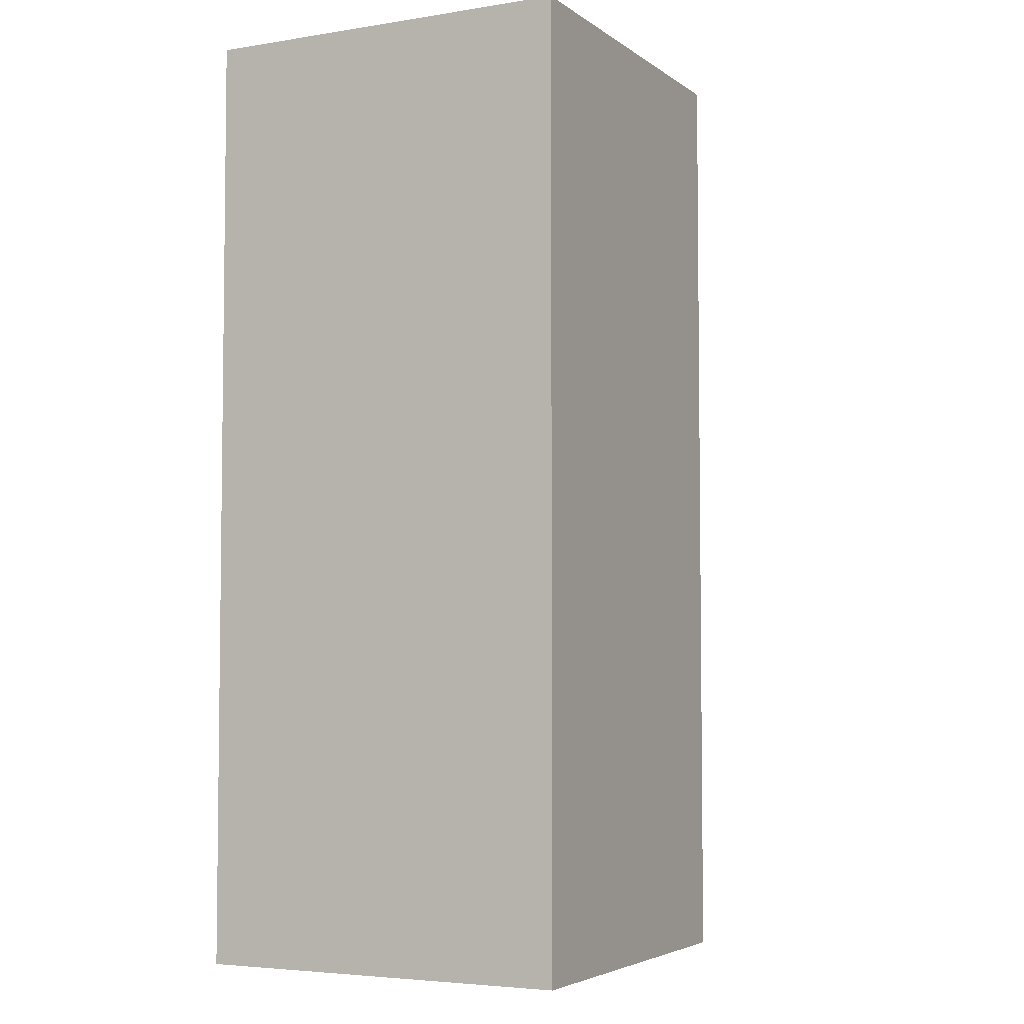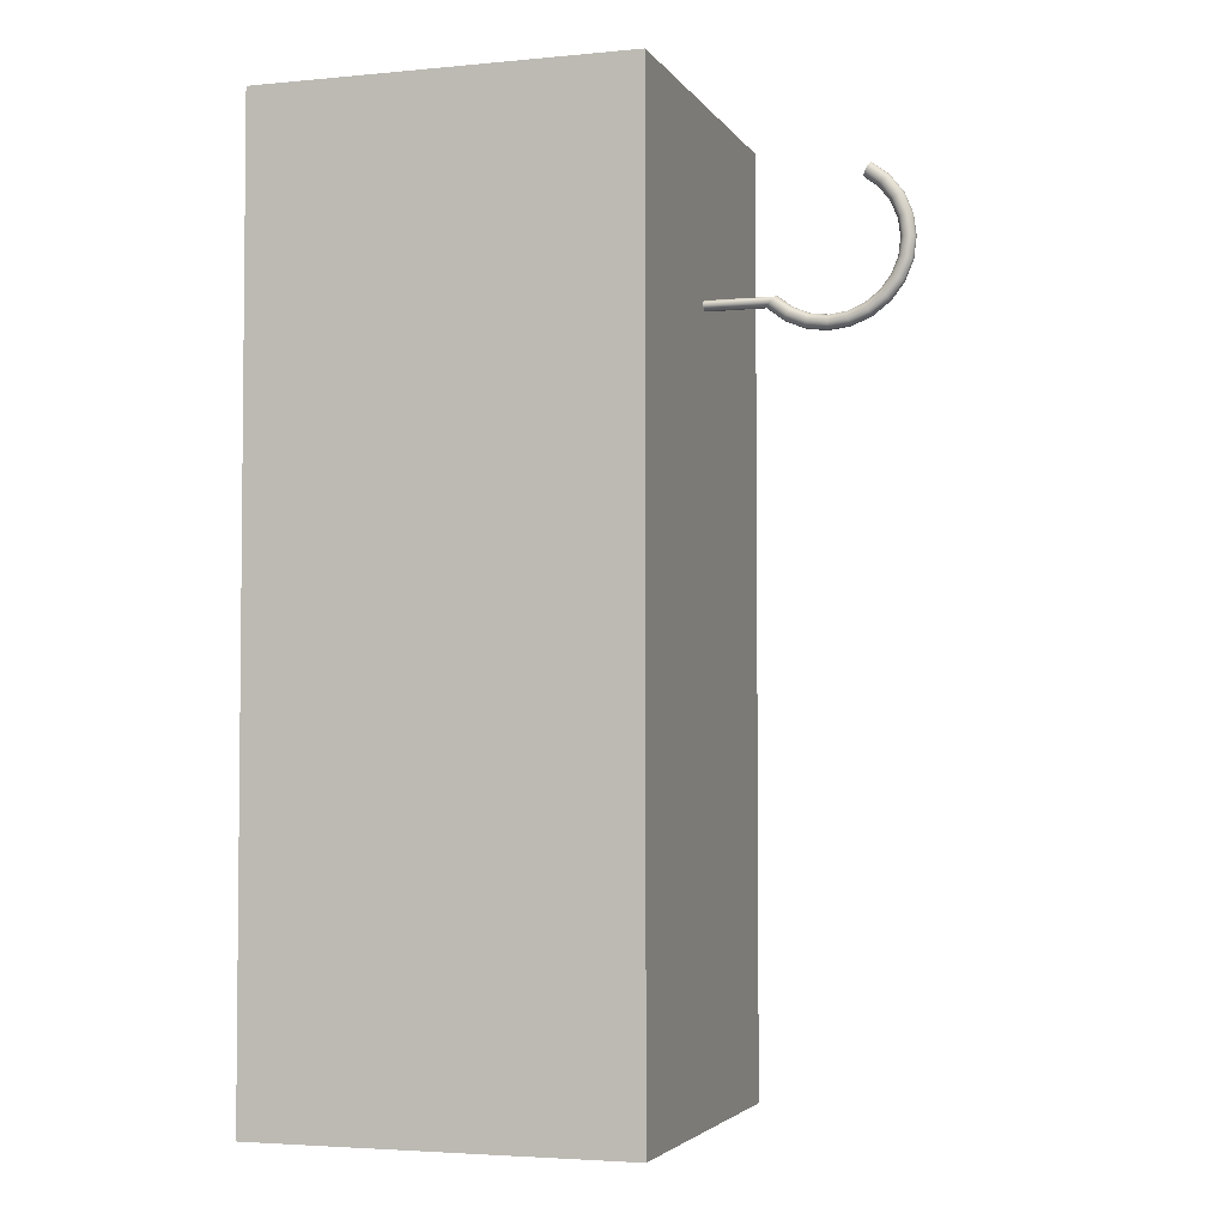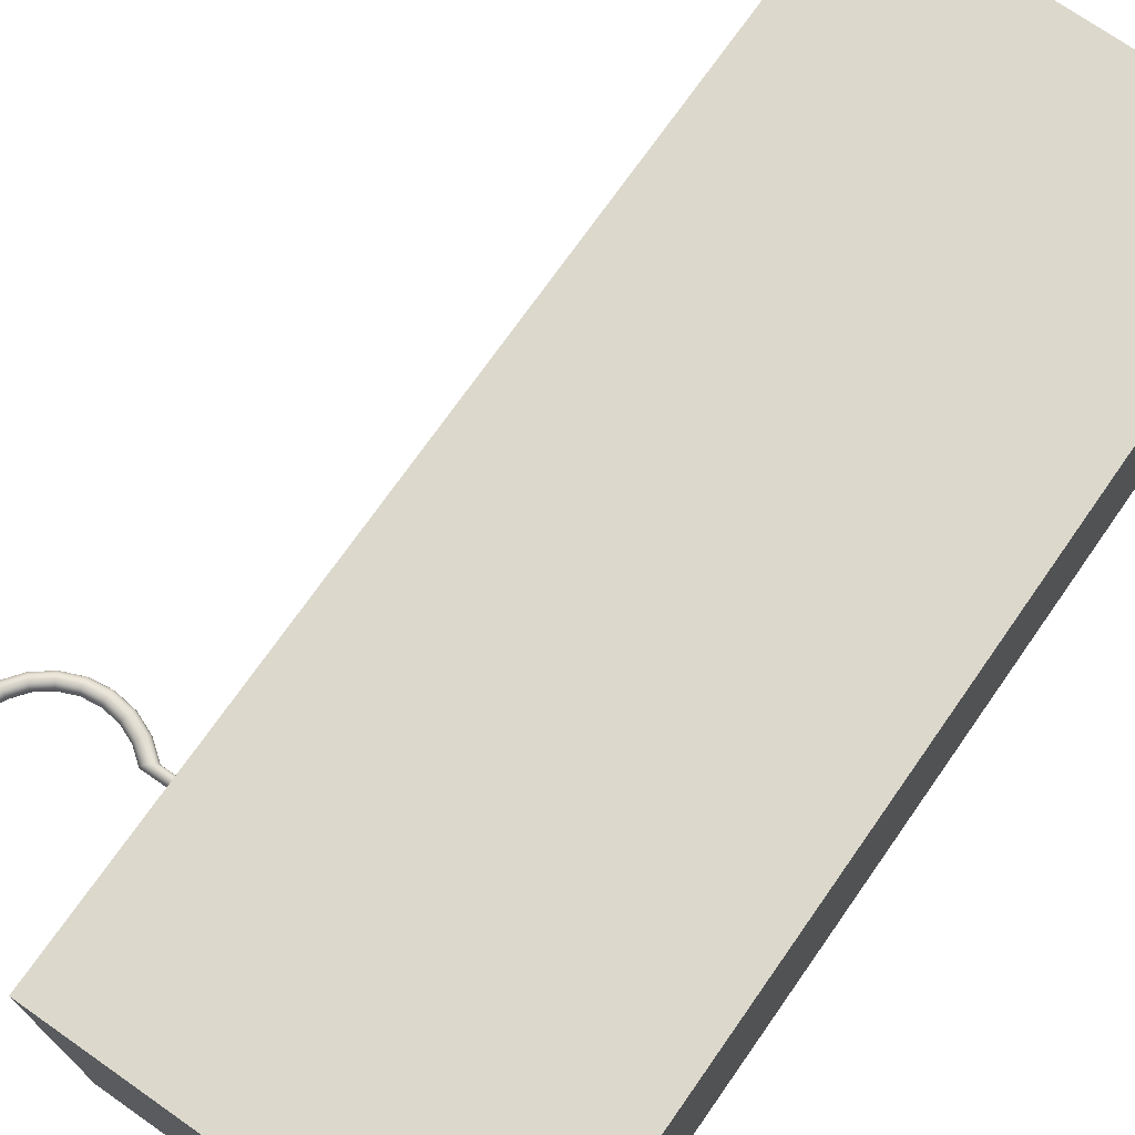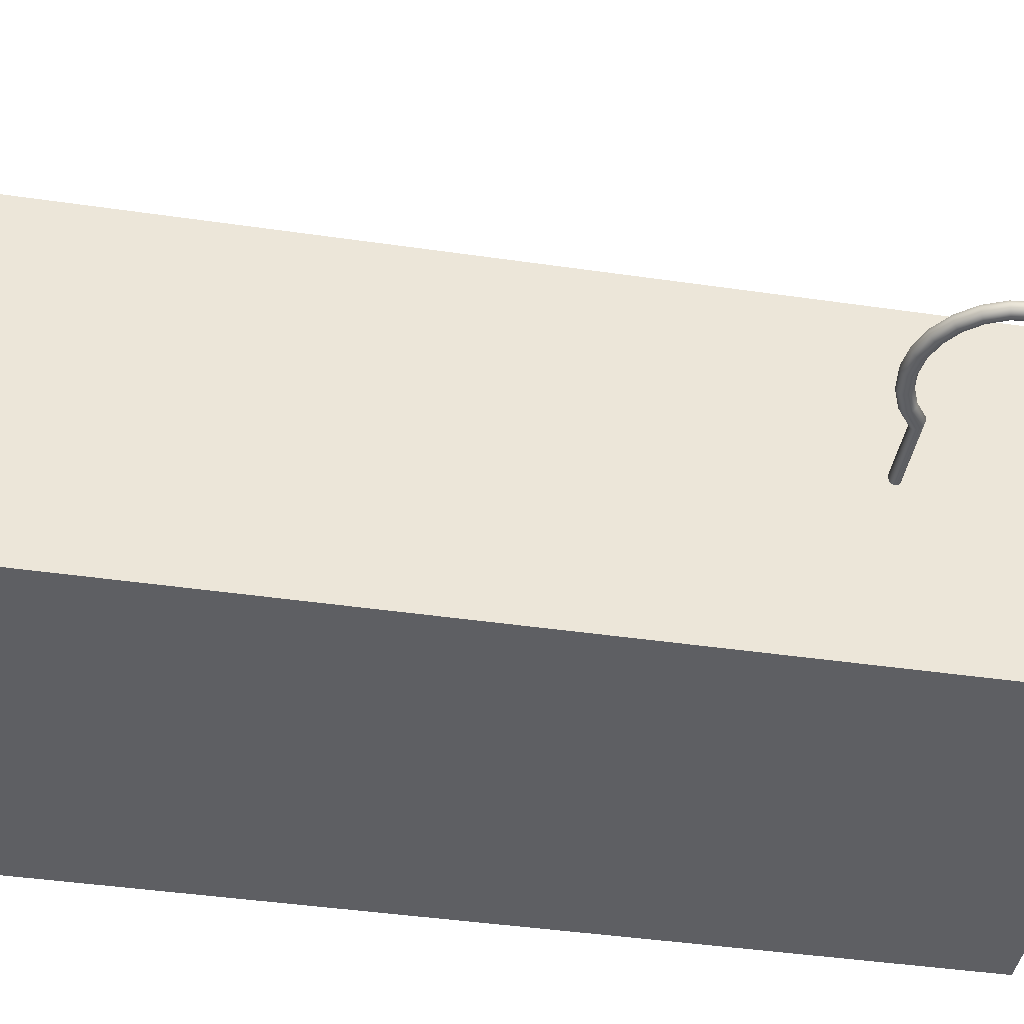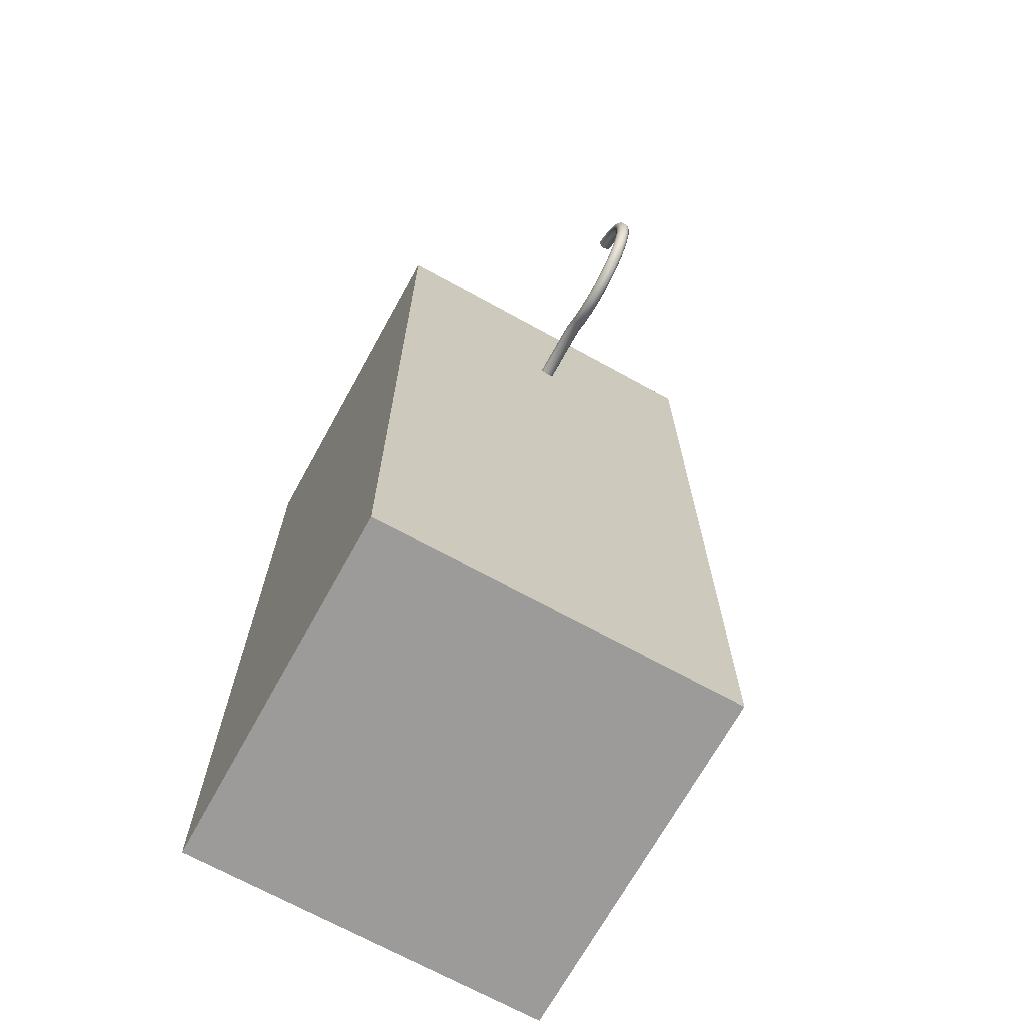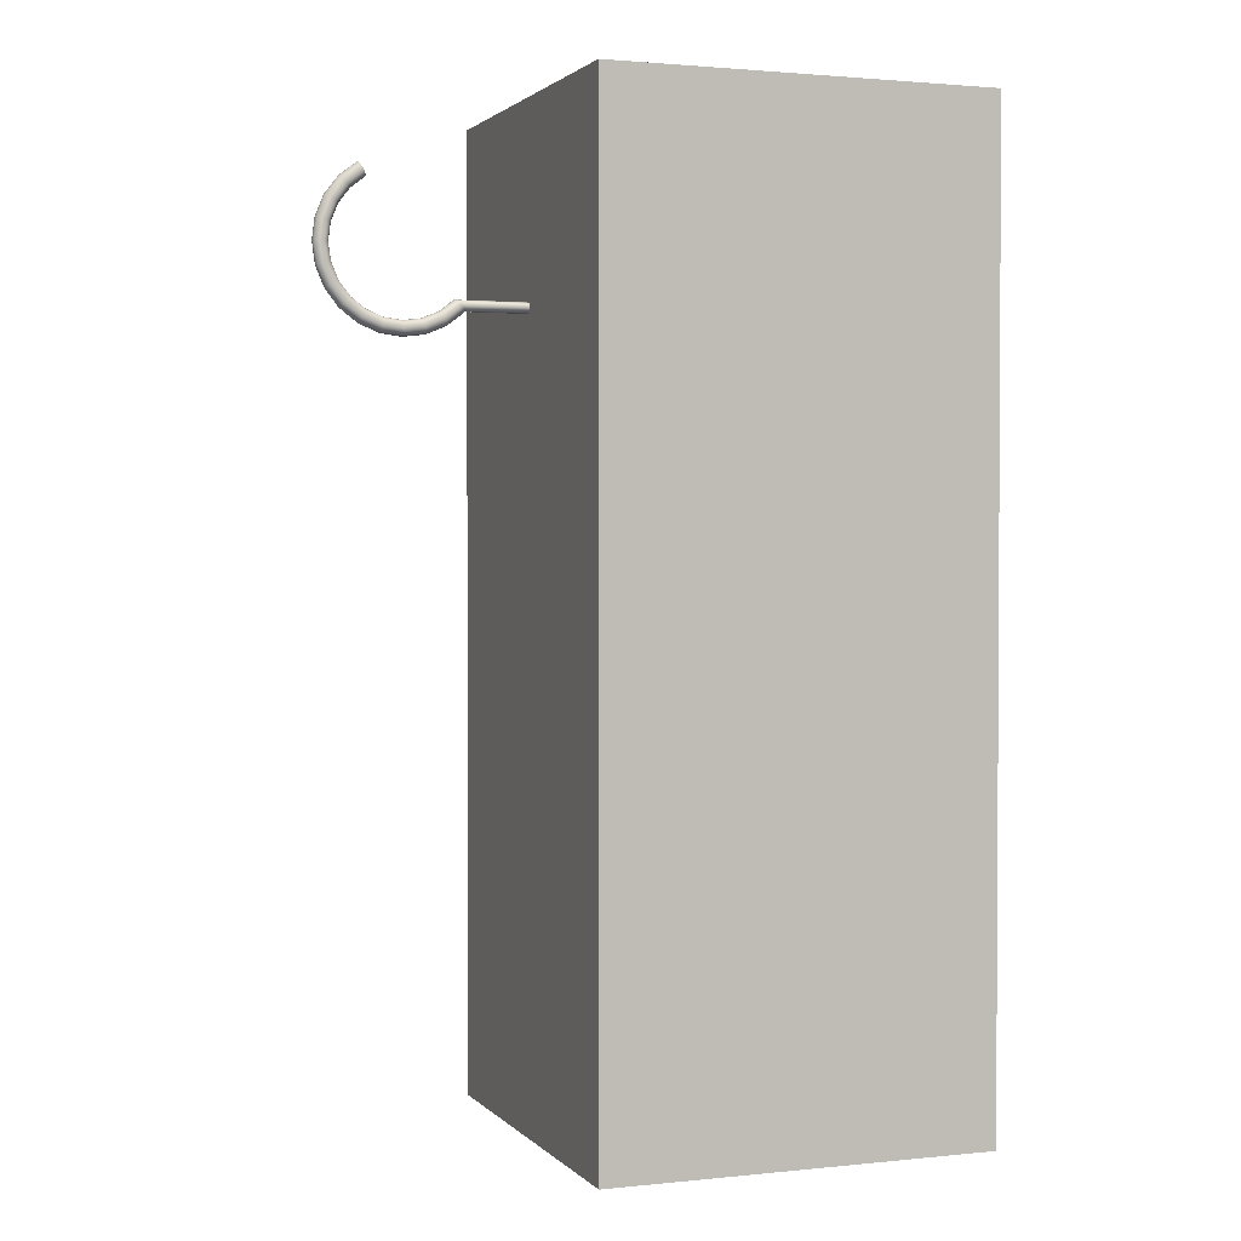
<metadata>
{"format":"obj","ext":"obj","renderer":"f3d","projection":"perspective","resolution":1024,"background":"white","views":[{"elev":-4.5,"azim":-63.0,"up":"+Y"},{"elev":-3.6,"azim":17.8,"up":"+Y"},{"elev":72.7,"azim":-145.0,"up":"+Z"},{"elev":-41.8,"azim":80.0,"up":"+Z"},{"elev":-69.8,"azim":61.1,"up":"+Y"},{"elev":1.8,"azim":159.6,"up":"+Y"}]}
</metadata>
<code>
o ChainPost_mesh168
v 0.0762 0.381 0.0762
v 0.0762 0.3048 5.3e-05
v 0.0762 0 -0.0762
v 0.0762 0 0.0762
v -0.0762 0.381 -0.0762
v -0.0762 0 -0.0762
v -0.0762 0 0.0762
v -0.0762 0.381 0.0762
v 0.0762 0.381 -0.0762
v 0.1563 0.326 -7.8e-05
v 0.1559 0.326 0.001422
v 0.1548 0.326 0.002521
v 0.1533 0.326 0.002922
v 0.1518 0.326 0.002521
v 0.1507 0.326 0.001422
v 0.1503 0.326 -7.8e-05
v 0.1507 0.326 -0.001578
v 0.1518 0.326 -0.002676
v 0.1533 0.326 -0.003078
v 0.1548 0.326 -0.002676
v 0.1559 0.326 -0.001578
v 0.1552 0.3345 -7.8e-05
v 0.1548 0.3344 0.001422
v 0.1537 0.3341 0.002521
v 0.1523 0.3337 0.002922
v 0.1508 0.3333 0.002521
v 0.1498 0.333 0.001422
v 0.1494 0.3329 -7.8e-05
v 0.1498 0.333 -0.001578
v 0.1508 0.3333 -0.002676
v 0.1523 0.3337 -0.003078
v 0.1537 0.3341 -0.002676
v 0.1548 0.3344 -0.001578
v 0.1519 0.3425 -7.8e-05
v 0.1515 0.3422 0.001422
v 0.1506 0.3417 0.002521
v 0.1493 0.341 0.002922
v 0.148 0.3402 0.002521
v 0.147 0.3397 0.001422
v 0.1467 0.3395 -7.8e-05
v 0.147 0.3397 -0.001578
v 0.148 0.3402 -0.002676
v 0.1493 0.341 -0.003078
v 0.1506 0.3417 -0.002676
v 0.1515 0.3422 -0.001578
v 0.1466 0.3493 -7.8e-05
v 0.1464 0.349 0.001422
v 0.1456 0.3482 0.002521
v 0.1445 0.3472 0.002922
v 0.1435 0.3461 0.002521
v 0.1427 0.3453 0.001422
v 0.1424 0.345 -7.8e-05
v 0.1427 0.3453 -0.001578
v 0.1435 0.3461 -0.002676
v 0.1445 0.3472 -0.003078
v 0.1456 0.3482 -0.002676
v 0.1464 0.349 -0.001578
v 0.1398 0.3545 -7.8e-05
v 0.1396 0.3542 0.001422
v 0.1391 0.3532 0.002521
v 0.1383 0.3519 0.002922
v 0.1376 0.3506 0.002521
v 0.137 0.3497 0.001422
v 0.1368 0.3493 -7.8e-05
v 0.137 0.3497 -0.001578
v 0.1376 0.3506 -0.002676
v 0.1383 0.3519 -0.003078
v 0.1391 0.3532 -0.002676
v 0.1396 0.3542 -0.001578
v 0.09997 0.3026 -7.8e-05
v 0.1003 0.3029 0.001422
v 0.101 0.3037 0.002521
v 0.1021 0.3047 0.002922
v 0.1032 0.3058 0.002521
v 0.1039 0.3066 0.001422
v 0.1042 0.3069 -7.8e-05
v 0.1039 0.3066 -0.001578
v 0.1032 0.3058 -0.002676
v 0.1021 0.3047 -0.003078
v 0.101 0.3037 -0.002676
v 0.1003 0.3029 -0.001578
v 0.1068 0.2974 -7.8e-05
v 0.107 0.2977 0.001422
v 0.1076 0.2987 0.002521
v 0.1083 0.3 0.002922
v 0.1091 0.3013 0.002521
v 0.1096 0.3022 0.001422
v 0.1098 0.3026 -7.8e-05
v 0.1096 0.3022 -0.001578
v 0.1091 0.3013 -0.002676
v 0.1083 0.3 -0.003078
v 0.1076 0.2987 -0.002676
v 0.107 0.2977 -0.001578
v 0.1148 0.2941 -7.8e-05
v 0.1149 0.2945 0.001422
v 0.1152 0.2955 0.002521
v 0.1155 0.297 0.002922
v 0.1159 0.2984 0.002521
v 0.1162 0.2995 0.001422
v 0.1163 0.2999 -7.8e-05
v 0.1162 0.2995 -0.001578
v 0.1159 0.2984 -0.002676
v 0.1155 0.297 -0.003078
v 0.1152 0.2955 -0.002676
v 0.1149 0.2945 -0.001578
v 0.1233 0.293 -7.8e-05
v 0.1233 0.2934 0.001422
v 0.1233 0.2945 0.002521
v 0.1233 0.296 0.002922
v 0.1233 0.2975 0.002521
v 0.1233 0.2985 0.001422
v 0.1233 0.299 -7.8e-05
v 0.1233 0.2985 -0.001578
v 0.1233 0.2975 -0.002676
v 0.1233 0.296 -0.003078
v 0.1233 0.2945 -0.002676
v 0.1233 0.2934 -0.001578
v 0.1318 0.2941 -7.8e-05
v 0.1317 0.2945 0.001422
v 0.1315 0.2955 0.002521
v 0.1311 0.297 0.002922
v 0.1307 0.2984 0.002521
v 0.1304 0.2995 0.001422
v 0.1303 0.2999 -7.8e-05
v 0.1304 0.2995 -0.001578
v 0.1307 0.2984 -0.002676
v 0.1311 0.297 -0.003078
v 0.1315 0.2955 -0.002676
v 0.1317 0.2945 -0.001578
v 0.1398 0.2974 -7.8e-05
v 0.1396 0.2977 0.001422
v 0.1391 0.2987 0.002521
v 0.1383 0.3 0.002922
v 0.1376 0.3013 0.002521
v 0.137 0.3022 0.001422
v 0.1368 0.3026 -7.8e-05
v 0.137 0.3022 -0.001578
v 0.1376 0.3013 -0.002676
v 0.1383 0.3 -0.003078
v 0.1391 0.2987 -0.002676
v 0.1396 0.2977 -0.001578
v 0.1466 0.3026 -7.8e-05
v 0.1464 0.3029 0.001422
v 0.1456 0.3037 0.002521
v 0.1445 0.3047 0.002922
v 0.1435 0.3058 0.002521
v 0.1427 0.3066 0.001422
v 0.1424 0.3069 -7.8e-05
v 0.1427 0.3066 -0.001578
v 0.1435 0.3058 -0.002676
v 0.1445 0.3047 -0.003078
v 0.1456 0.3037 -0.002676
v 0.1464 0.3029 -0.001578
v 0.1519 0.3095 -7.8e-05
v 0.1515 0.3097 0.001422
v 0.1506 0.3102 0.002521
v 0.1493 0.311 0.002922
v 0.148 0.3117 0.002521
v 0.147 0.3123 0.001422
v 0.1467 0.3125 -7.8e-05
v 0.147 0.3123 -0.001578
v 0.148 0.3117 -0.002676
v 0.1493 0.311 -0.003078
v 0.1506 0.3102 -0.002676
v 0.1515 0.3097 -0.001578
v 0.1552 0.3174 -7.8e-05
v 0.1548 0.3175 0.001422
v 0.1537 0.3178 0.002521
v 0.1523 0.3182 0.002922
v 0.1508 0.3186 0.002521
v 0.1498 0.3189 0.001422
v 0.1494 0.319 -7.8e-05
v 0.1498 0.3189 -0.001578
v 0.1508 0.3186 -0.002676
v 0.1523 0.3182 -0.003078
v 0.1537 0.3178 -0.002676
v 0.1548 0.3175 -0.001578
v 0.07451 0.3026 -7.8e-05
v 0.07451 0.3029 0.001422
v 0.07451 0.3037 0.002521
v 0.07451 0.3047 0.002922
v 0.07451 0.3058 0.002521
v 0.07451 0.3066 0.001422
v 0.07451 0.3069 -7.8e-05
v 0.07451 0.3066 -0.001578
v 0.07451 0.3058 -0.002676
v 0.07451 0.3047 -0.003078
v 0.07451 0.3037 -0.002676
v 0.07451 0.3029 -0.001578
f 3 4 7
f 7 6 3
f 2 9 1
f 2 4 3
f 2 1 4
f 2 3 9
f 8 7 4
f 4 1 8
f 5 6 7
f 7 8 5
f 9 3 6
f 6 5 9
f 5 8 1
f 1 9 5
f 10 22 23 11
f 11 23 24 12
f 12 24 25 13
f 13 25 26 14
f 14 26 27 15
f 15 27 28 16
f 16 28 29 17
f 17 29 30 18
f 18 30 31 19
f 19 31 32 20
f 20 32 33 21
f 21 33 22 10
f 22 34 35 23
f 23 35 36 24
f 24 36 37 25
f 25 37 38 26
f 26 38 39 27
f 27 39 40 28
f 28 40 41 29
f 29 41 42 30
f 30 42 43 31
f 31 43 44 32
f 32 44 45 33
f 33 45 34 22
f 34 46 47 35
f 35 47 48 36
f 36 48 49 37
f 37 49 50 38
f 38 50 51 39
f 39 51 52 40
f 40 52 53 41
f 41 53 54 42
f 42 54 55 43
f 43 55 56 44
f 44 56 57 45
f 45 57 46 34
f 46 58 59 47
f 47 59 60 48
f 48 60 61 49
f 49 61 62 50
f 50 62 63 51
f 51 63 64 52
f 52 64 65 53
f 53 65 66 54
f 54 66 67 55
f 55 67 68 56
f 56 68 69 57
f 57 69 58 46
f 70 82 83 71
f 71 83 84 72
f 72 84 85 73
f 73 85 86 74
f 74 86 87 75
f 75 87 88 76
f 76 88 89 77
f 77 89 90 78
f 78 90 91 79
f 79 91 92 80
f 80 92 93 81
f 81 93 82 70
f 82 94 95 83
f 83 95 96 84
f 84 96 97 85
f 85 97 98 86
f 86 98 99 87
f 87 99 100 88
f 88 100 101 89
f 89 101 102 90
f 90 102 103 91
f 91 103 104 92
f 92 104 105 93
f 93 105 94 82
f 94 106 107 95
f 95 107 108 96
f 96 108 109 97
f 97 109 110 98
f 98 110 111 99
f 99 111 112 100
f 100 112 113 101
f 101 113 114 102
f 102 114 115 103
f 103 115 116 104
f 104 116 117 105
f 105 117 106 94
f 106 118 119 107
f 107 119 120 108
f 108 120 121 109
f 109 121 122 110
f 110 122 123 111
f 111 123 124 112
f 112 124 125 113
f 113 125 126 114
f 114 126 127 115
f 115 127 128 116
f 116 128 129 117
f 117 129 118 106
f 118 130 131 119
f 119 131 132 120
f 120 132 133 121
f 121 133 134 122
f 122 134 135 123
f 123 135 136 124
f 124 136 137 125
f 125 137 138 126
f 126 138 139 127
f 127 139 140 128
f 128 140 141 129
f 129 141 130 118
f 130 142 143 131
f 131 143 144 132
f 132 144 145 133
f 133 145 146 134
f 134 146 147 135
f 135 147 148 136
f 136 148 149 137
f 137 149 150 138
f 138 150 151 139
f 139 151 152 140
f 140 152 153 141
f 141 153 142 130
f 142 154 155 143
f 143 155 156 144
f 144 156 157 145
f 145 157 158 146
f 146 158 159 147
f 147 159 160 148
f 148 160 161 149
f 149 161 162 150
f 150 162 163 151
f 151 163 164 152
f 152 164 165 153
f 153 165 154 142
f 154 166 167 155
f 155 167 168 156
f 156 168 169 157
f 157 169 170 158
f 158 170 171 159
f 159 171 172 160
f 160 172 173 161
f 161 173 174 162
f 162 174 175 163
f 163 175 176 164
f 164 176 177 165
f 165 177 166 154
f 166 10 11 167
f 167 11 12 168
f 168 12 13 169
f 169 13 14 170
f 170 14 15 171
f 171 15 16 172
f 172 16 17 173
f 173 17 18 174
f 174 18 19 175
f 175 19 20 176
f 176 20 21 177
f 177 21 10 166
f 58 69 68 67 66 65 64 63 62 61 60 59
f 74 75 183 182
f 81 70 178 189
f 71 72 180 179
f 78 79 187 186
f 75 76 184 183
f 72 73 181 180
f 79 80 188 187
f 76 77 185 184
f 73 74 182 181
f 80 81 189 188
f 70 71 179 178
f 77 78 186 185

</code>
